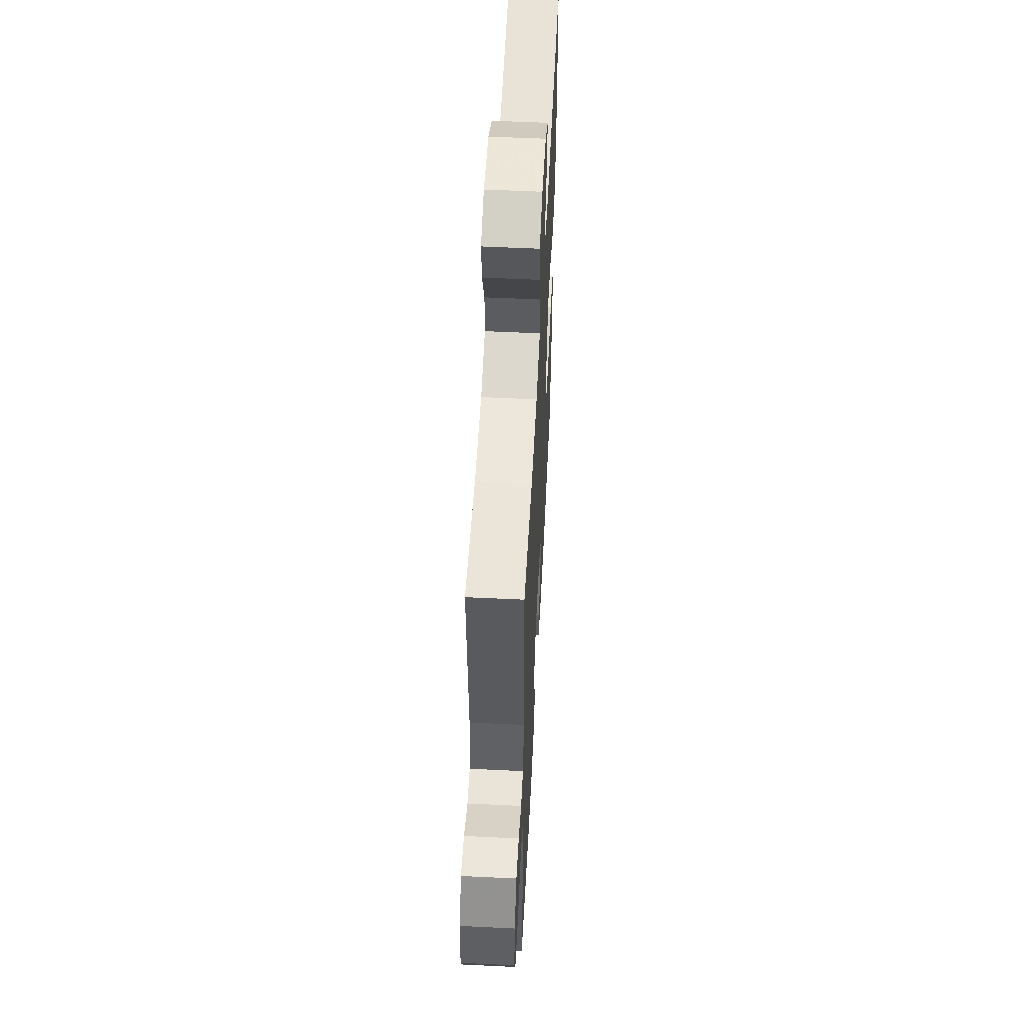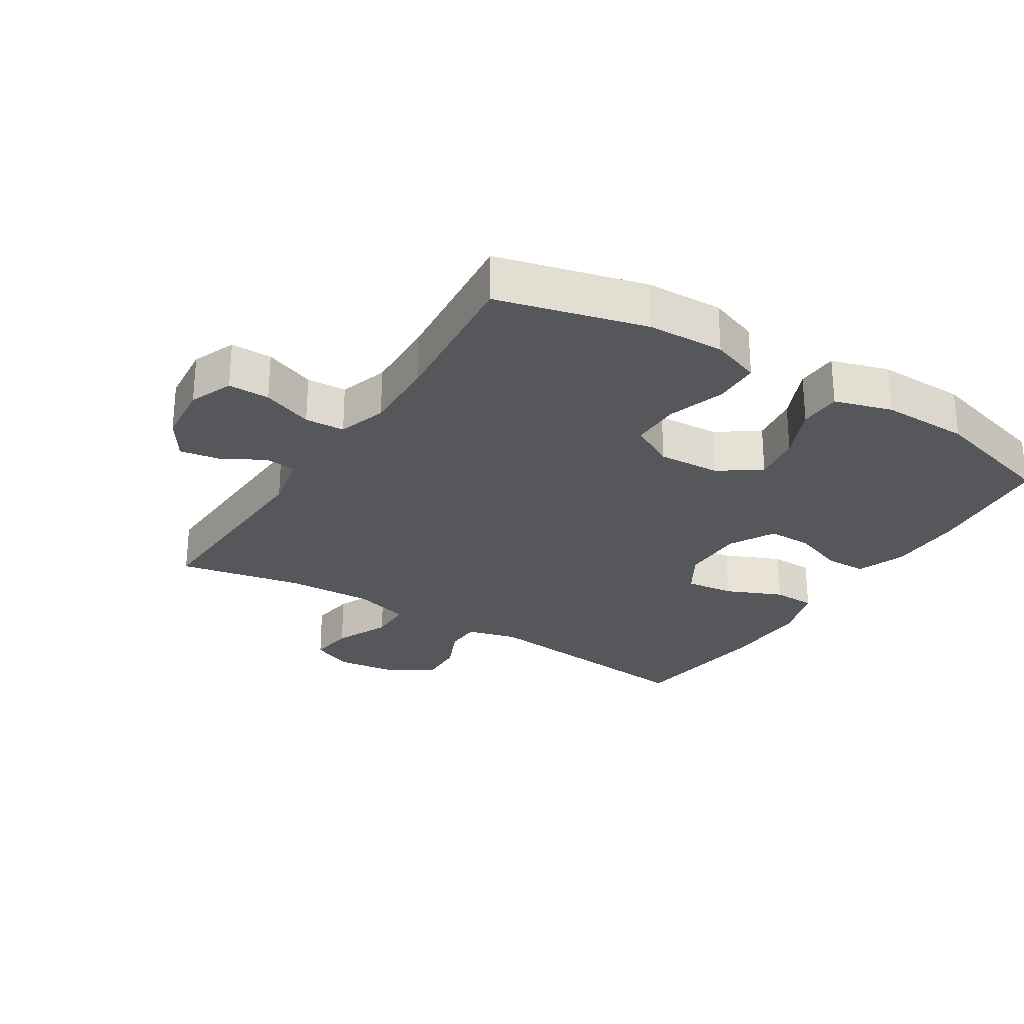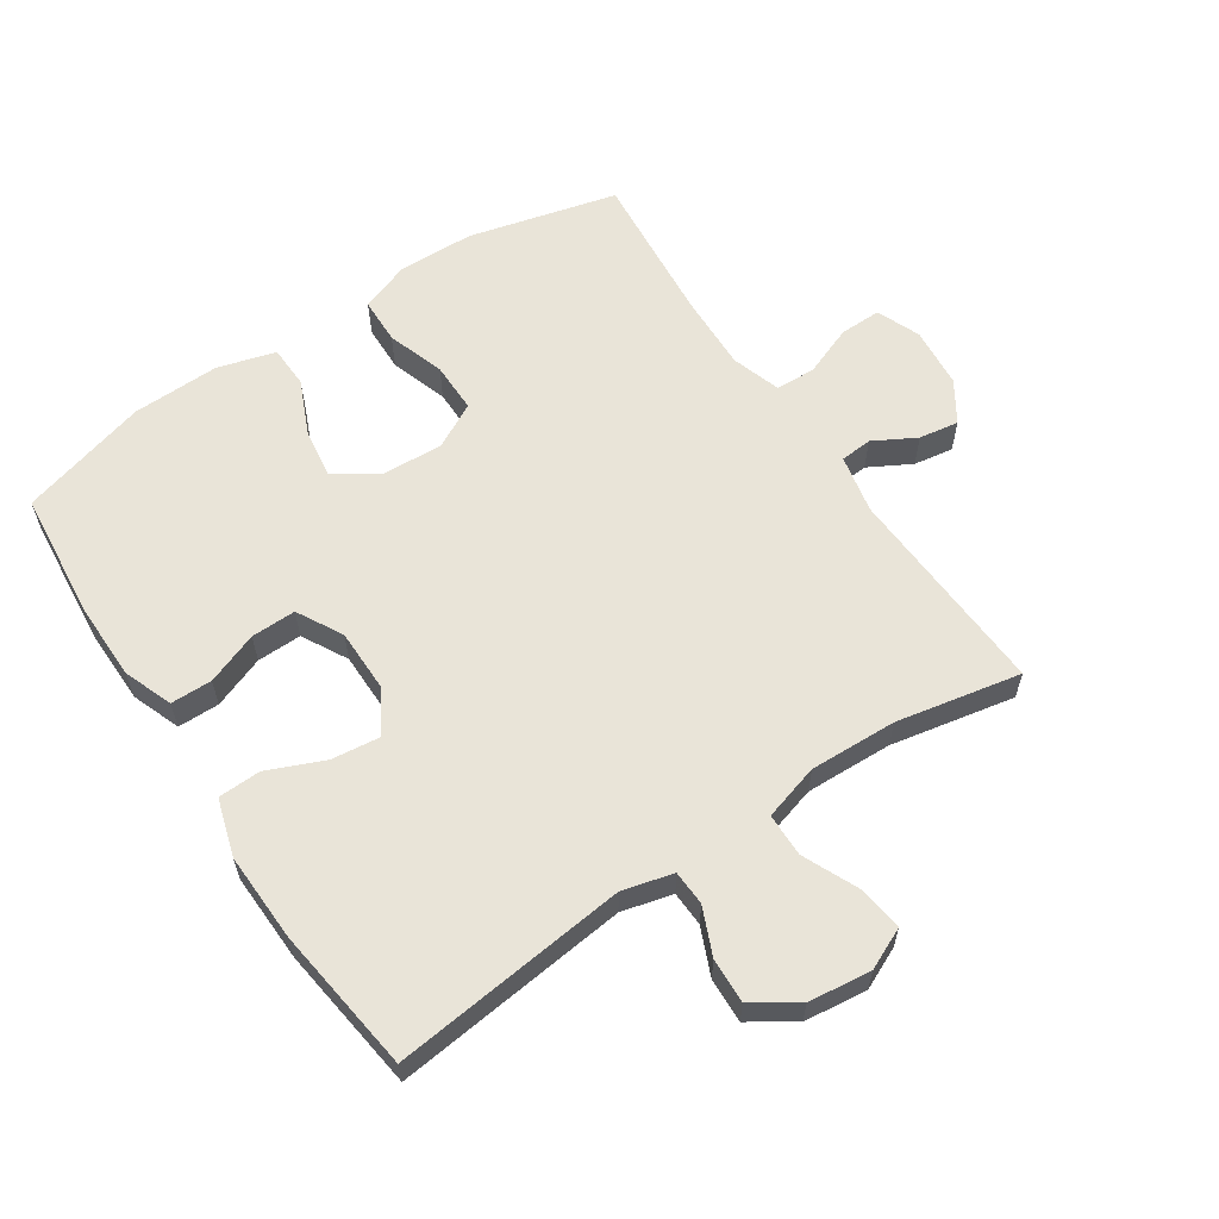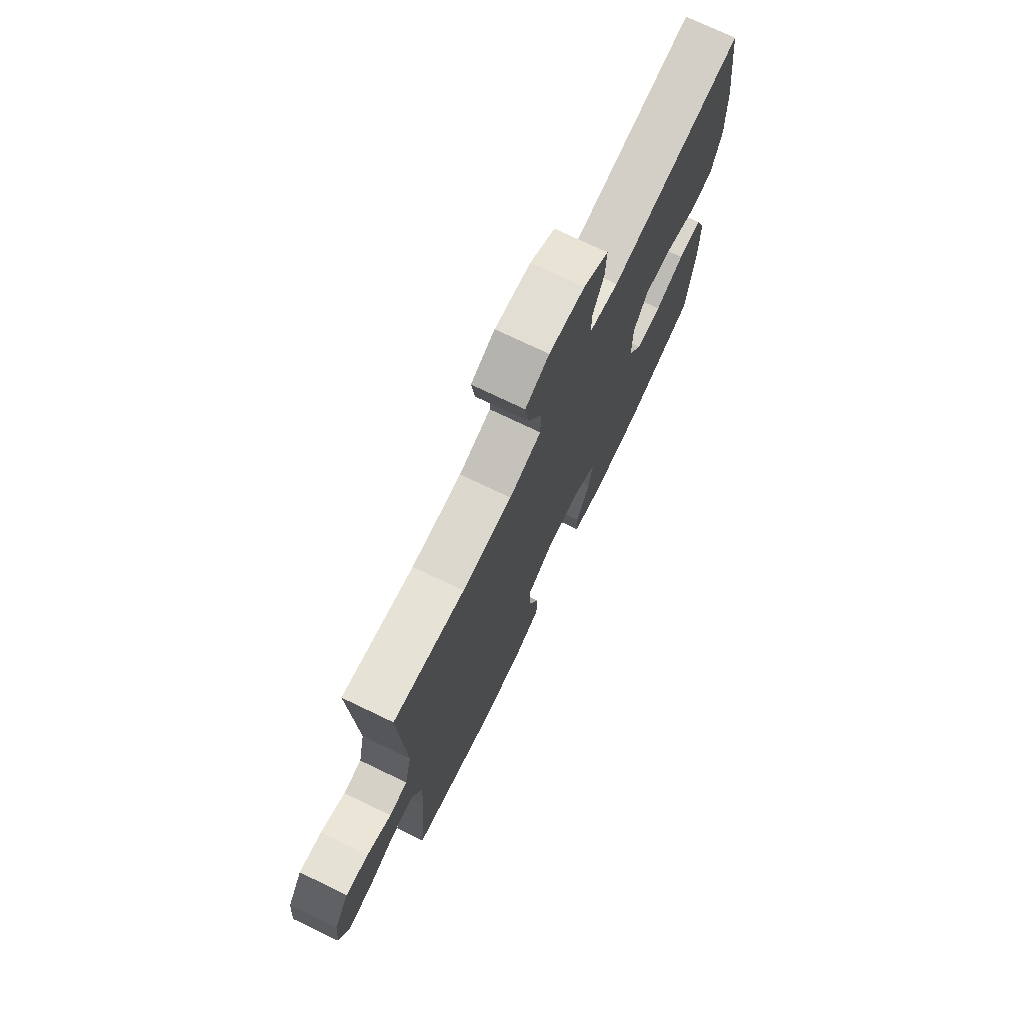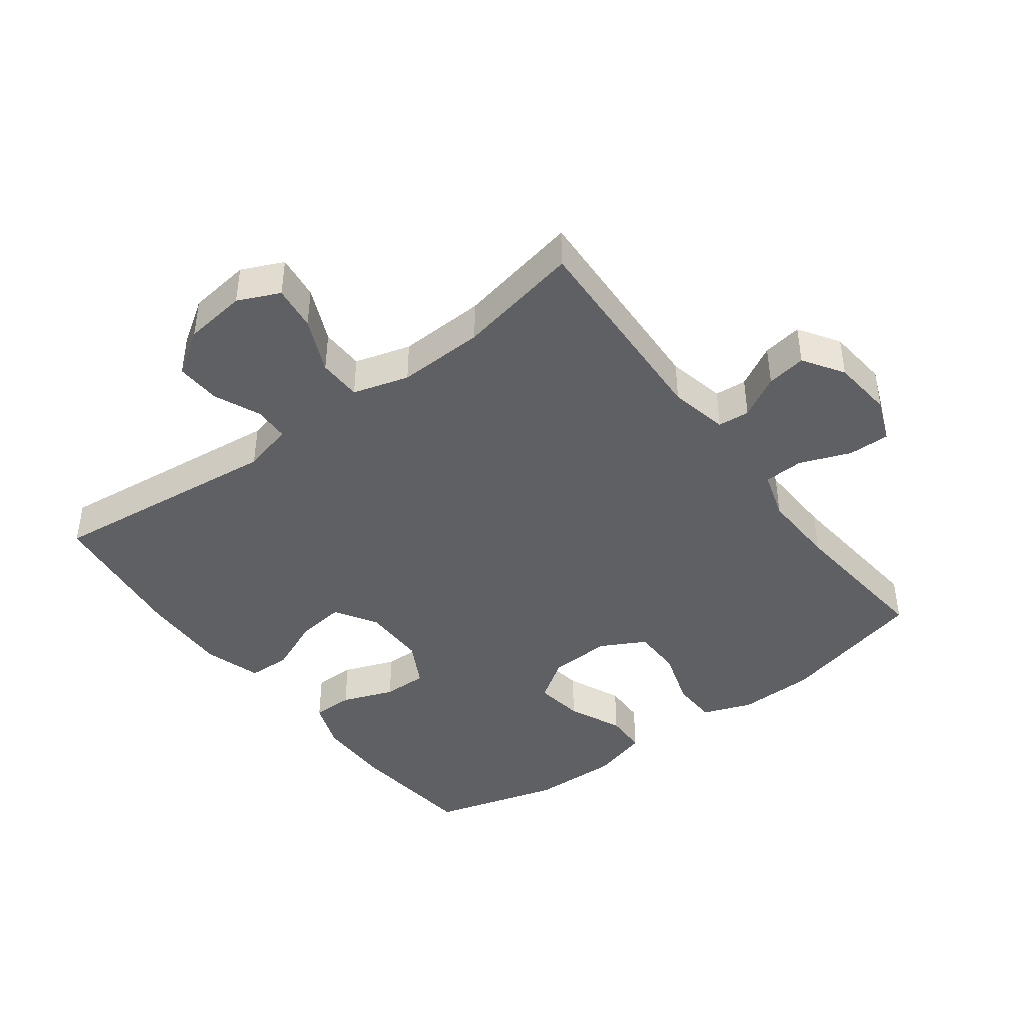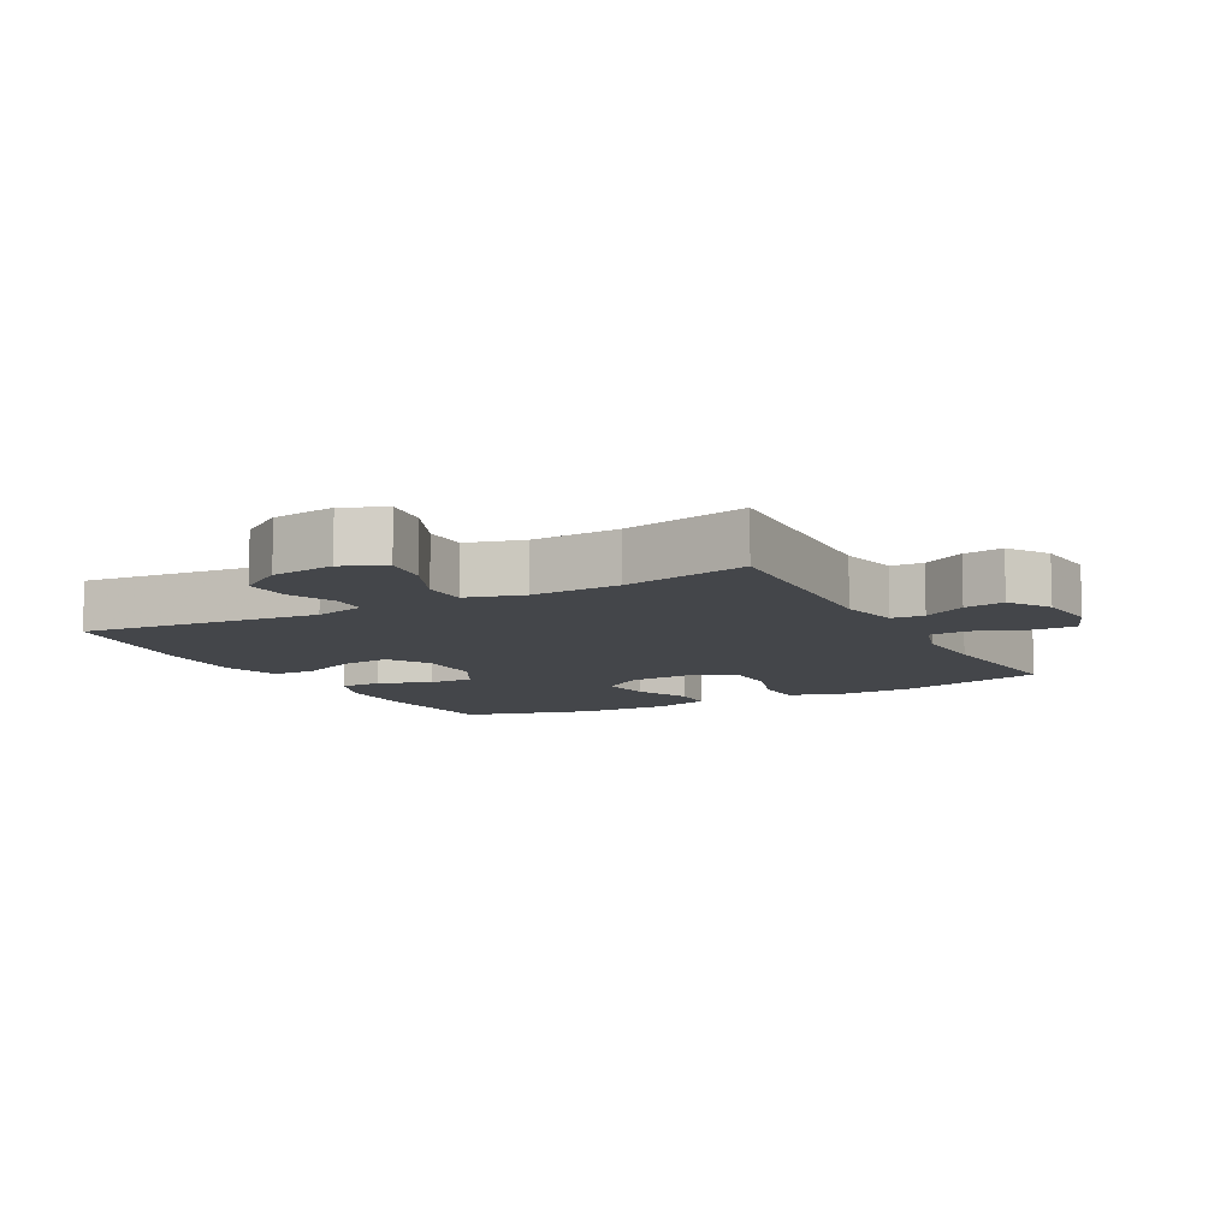
<metadata>
{"format":"obj","ext":"obj","renderer":"f3d","projection":"perspective","resolution":1024,"background":"white","views":[{"elev":56.0,"azim":92.9,"up":"+Z"},{"elev":-26.9,"azim":147.9,"up":"+Y"},{"elev":60.4,"azim":-33.8,"up":"+Y"},{"elev":74.4,"azim":115.6,"up":"+Z"},{"elev":-42.6,"azim":36.9,"up":"+Y"},{"elev":-9.6,"azim":28.4,"up":"+Y"}]}
</metadata>
<code>
v -0.5 0.07 0.5
v -0.139 0.07 0.46
v -0.061 0.07 0.48
v -0.059 0.07 0.534
v -0.09 0.07 0.606
v -0.093 0.07 0.675
v -0.025 0.07 0.72
v 0.071 0.07 0.732
v 0.135 0.07 0.703
v 0.126 0.07 0.634
v 0.088 0.07 0.549
v 0.089 0.07 0.482
v 0.175 0.07 0.457
v 0.309 0.07 0.462
v 0.5 0.07 0.5
v 0.485 0.07 0.172
v 0.504 0.07 0.082
v 0.553 0.07 0.078
v 0.618 0.07 0.114
v 0.679 0.07 0.124
v 0.719 0.07 0.062
v 0.728 0.07 -0.032
v 0.701 0.07 -0.099
v 0.637 0.07 -0.098
v 0.559 0.07 -0.068
v 0.498 0.07 -0.071
v 0.474 0.07 -0.146
v 0.478 0.07 -0.263
v 0.5 0.07 -0.5
v 0.272 0.07 -0.558
v 0.154 0.07 -0.561
v 0.078 0.07 -0.533
v 0.076 0.07 -0.462
v 0.105 0.07 -0.373
v 0.105 0.07 -0.296
v 0.036 0.07 -0.259
v -0.06 0.07 -0.264
v -0.124 0.07 -0.308
v -0.113 0.07 -0.384
v -0.076 0.07 -0.468
v -0.078 0.07 -0.533
v -0.166 0.07 -0.559
v -0.302 0.07 -0.556
v -0.5 0.07 -0.5
v -0.52 0.07 -0.3
v -0.519 0.07 -0.183
v -0.491 0.07 -0.108
v -0.427 0.07 -0.107
v -0.347 0.07 -0.137
v -0.278 0.07 -0.138
v -0.24 0.07 -0.068
v -0.24 0.07 0.03
v -0.279 0.07 0.095
v -0.354 0.07 0.086
v -0.44 0.07 0.049
v -0.506 0.07 0.051
v -0.533 0.07 0.139
v -0.529 0.07 0.276
v -0.5 0 0.5
v -0.139 0 0.46
v -0.061 0 0.48
v -0.059 0 0.534
v -0.09 0 0.606
v -0.093 0 0.675
v -0.025 0 0.72
v 0.071 0 0.732
v 0.135 0 0.703
v 0.126 0 0.634
v 0.088 0 0.549
v 0.089 0 0.482
v 0.175 0 0.457
v 0.309 0 0.462
v 0.5 0 0.5
v 0.485 0 0.172
v 0.504 0 0.082
v 0.553 0 0.078
v 0.618 0 0.114
v 0.679 0 0.124
v 0.719 0 0.062
v 0.728 0 -0.032
v 0.701 0 -0.099
v 0.637 0 -0.098
v 0.559 0 -0.068
v 0.498 0 -0.071
v 0.474 0 -0.146
v 0.478 0 -0.263
v 0.5 0 -0.5
v 0.272 0 -0.558
v 0.154 0 -0.561
v 0.078 0 -0.533
v 0.076 0 -0.462
v 0.105 0 -0.373
v 0.105 0 -0.296
v 0.036 0 -0.259
v -0.06 0 -0.264
v -0.124 0 -0.308
v -0.113 0 -0.384
v -0.076 0 -0.468
v -0.078 0 -0.533
v -0.166 0 -0.559
v -0.302 0 -0.556
v -0.5 0 -0.5
v -0.52 0 -0.3
v -0.519 0 -0.183
v -0.491 0 -0.108
v -0.427 0 -0.107
v -0.347 0 -0.137
v -0.278 0 -0.138
v -0.24 0 -0.068
v -0.24 0 0.03
v -0.279 0 0.095
v -0.354 0 0.086
v -0.44 0 0.049
v -0.506 0 0.051
v -0.533 0 0.139
v -0.529 0 0.276
f 58 1 2
f 57 58 2
f 56 57 2
f 55 56 2
f 54 55 2
f 53 54 2 3
f 52 53 3
f 51 52 3
f 47 48 49
f 46 47 49
f 45 46 49
f 44 45 49
f 43 44 49
f 42 43 49
f 41 42 49
f 40 41 49
f 39 40 49
f 38 39 49 50
f 37 38 50 51
f 32 33 34
f 31 32 34
f 30 31 34
f 29 30 34
f 28 29 34
f 27 28 34 35
f 26 27 35 36
f 23 24 25
f 22 23 25
f 21 22 25
f 20 21 25
f 19 20 25
f 18 19 25
f 17 18 25 26
f 37 51 3
f 36 37 3
f 26 36 3
f 17 26 3
f 16 17 3
f 9 10 11
f 8 9 11
f 7 8 11
f 6 7 11
f 5 6 11
f 4 5 11
f 4 11 12
f 3 4 12
f 16 3 12 13
f 14 15 16
f 13 14 16
f 60 59 116
f 60 116 115
f 60 115 114
f 60 114 113
f 60 113 112
f 61 60 112 111
f 61 111 110
f 61 110 109
f 107 106 105
f 107 105 104
f 107 104 103
f 107 103 102
f 107 102 101
f 107 101 100
f 107 100 99
f 107 99 98
f 107 98 97
f 108 107 97 96
f 109 108 96 95
f 92 91 90
f 92 90 89
f 92 89 88
f 92 88 87
f 92 87 86
f 93 92 86 85
f 94 93 85 84
f 83 82 81
f 83 81 80
f 83 80 79
f 83 79 78
f 83 78 77
f 83 77 76
f 84 83 76 75
f 61 109 95
f 61 95 94
f 61 94 84
f 61 84 75
f 61 75 74
f 69 68 67
f 69 67 66
f 69 66 65
f 69 65 64
f 69 64 63
f 69 63 62
f 70 69 62
f 70 62 61
f 71 70 61 74
f 74 73 72
f 74 72 71
f 1 59 60 2
f 2 60 61 3
f 3 61 62 4
f 4 62 63 5
f 5 63 64 6
f 6 64 65 7
f 7 65 66 8
f 8 66 67 9
f 9 67 68 10
f 10 68 69 11
f 11 69 70 12
f 12 70 71 13
f 13 71 72 14
f 14 72 73 15
f 15 73 74 16
f 16 74 75 17
f 17 75 76 18
f 18 76 77 19
f 19 77 78 20
f 20 78 79 21
f 21 79 80 22
f 22 80 81 23
f 23 81 82 24
f 24 82 83 25
f 25 83 84 26
f 26 84 85 27
f 27 85 86 28
f 28 86 87 29
f 29 87 88 30
f 30 88 89 31
f 31 89 90 32
f 32 90 91 33
f 33 91 92 34
f 34 92 93 35
f 35 93 94 36
f 36 94 95 37
f 37 95 96 38
f 38 96 97 39
f 39 97 98 40
f 40 98 99 41
f 41 99 100 42
f 42 100 101 43
f 43 101 102 44
f 44 102 103 45
f 45 103 104 46
f 46 104 105 47
f 47 105 106 48
f 48 106 107 49
f 49 107 108 50
f 50 108 109 51
f 51 109 110 52
f 52 110 111 53
f 53 111 112 54
f 54 112 113 55
f 55 113 114 56
f 56 114 115 57
f 57 115 116 58
f 58 116 59 1

</code>
